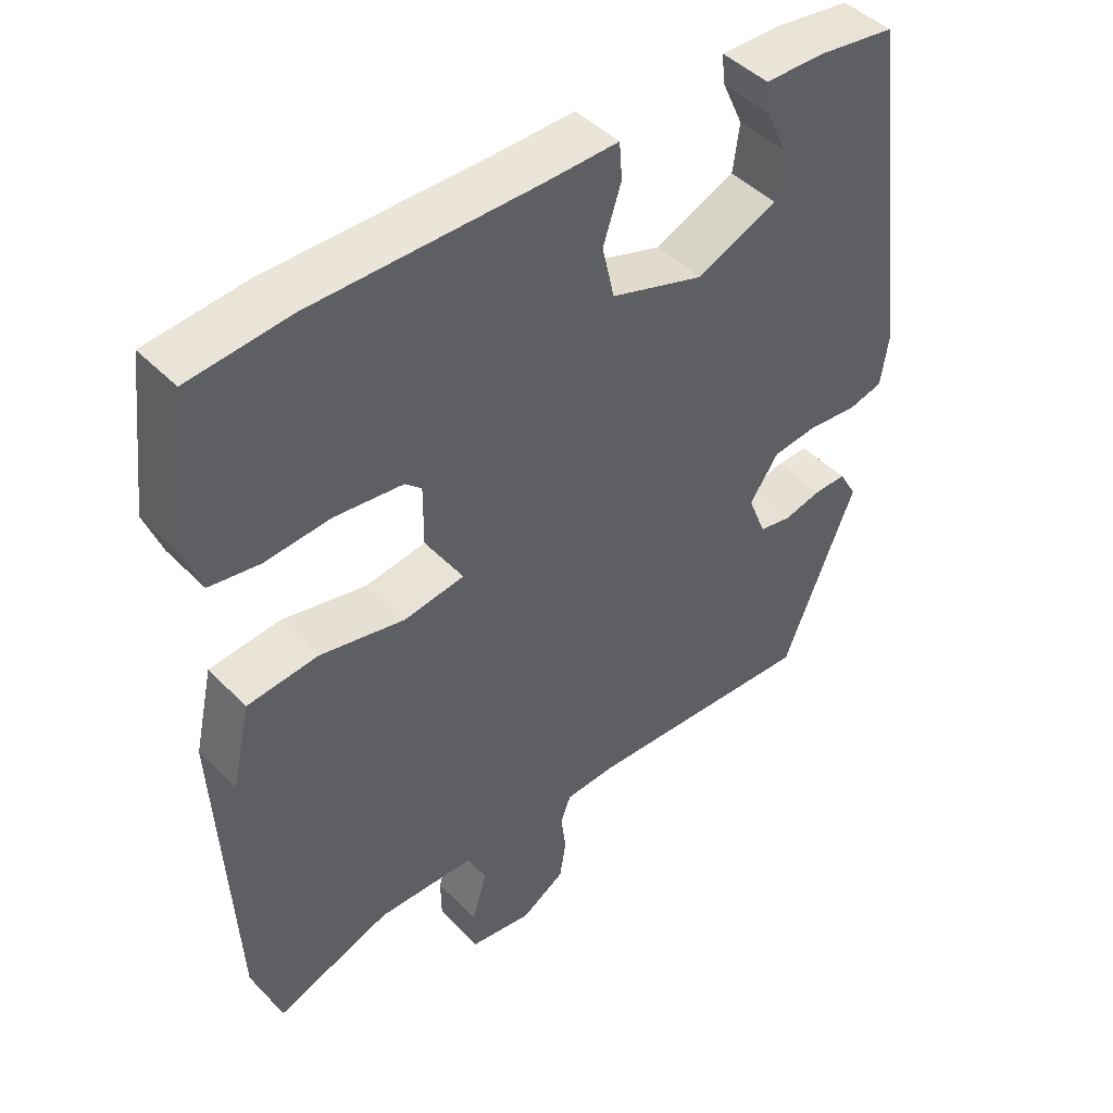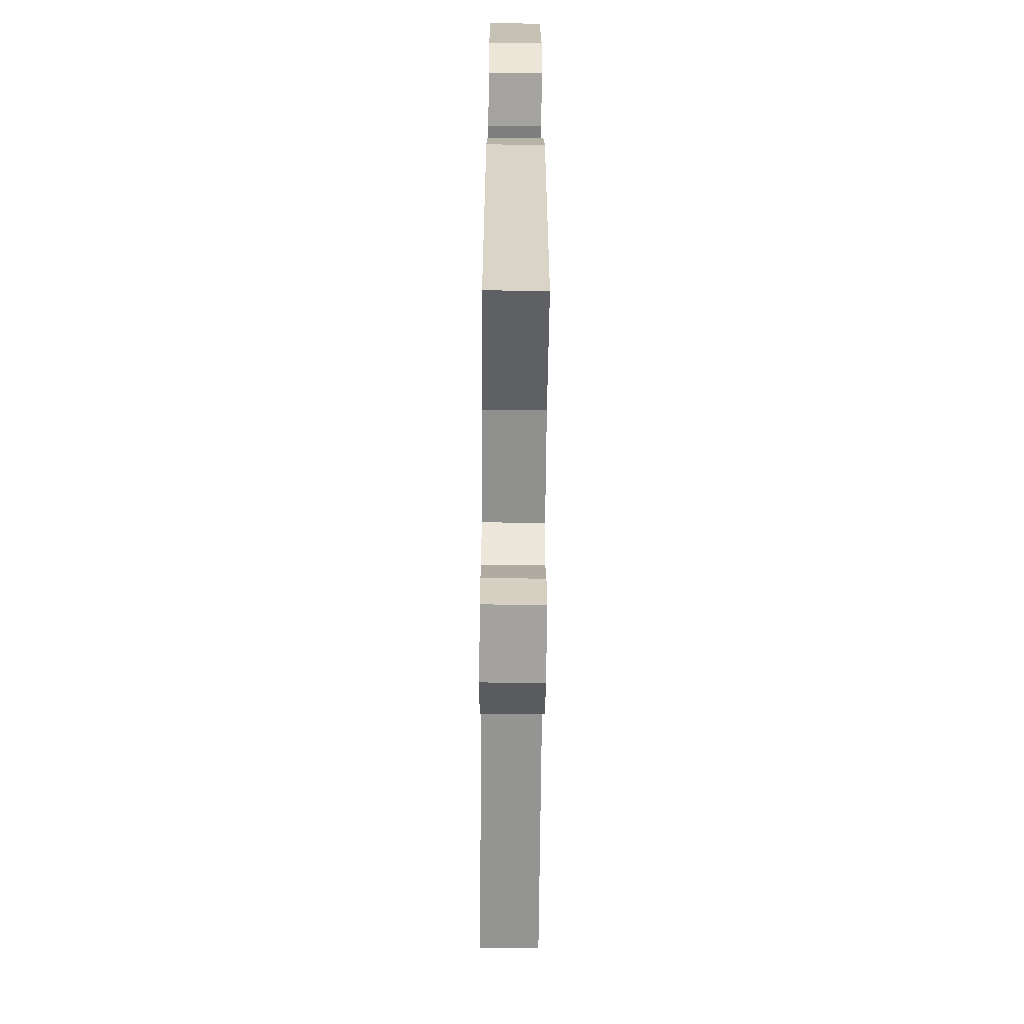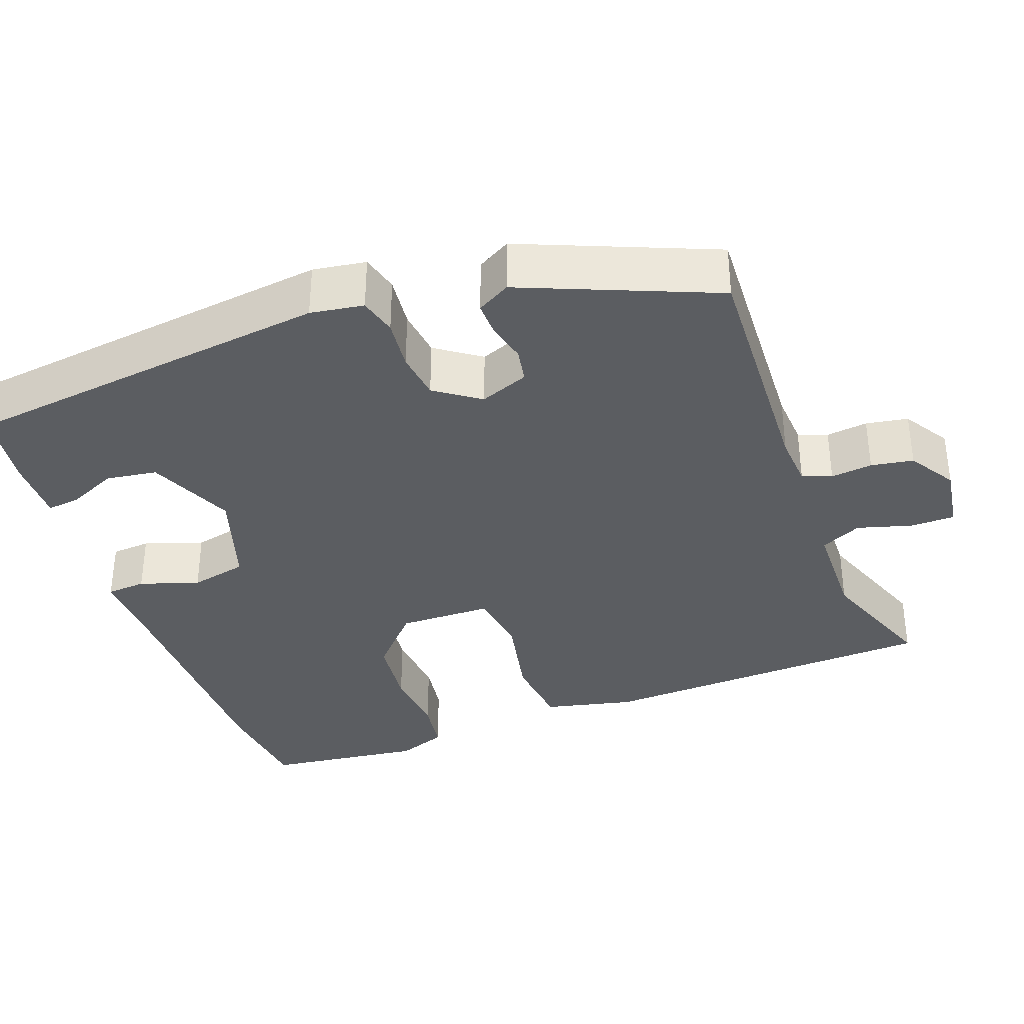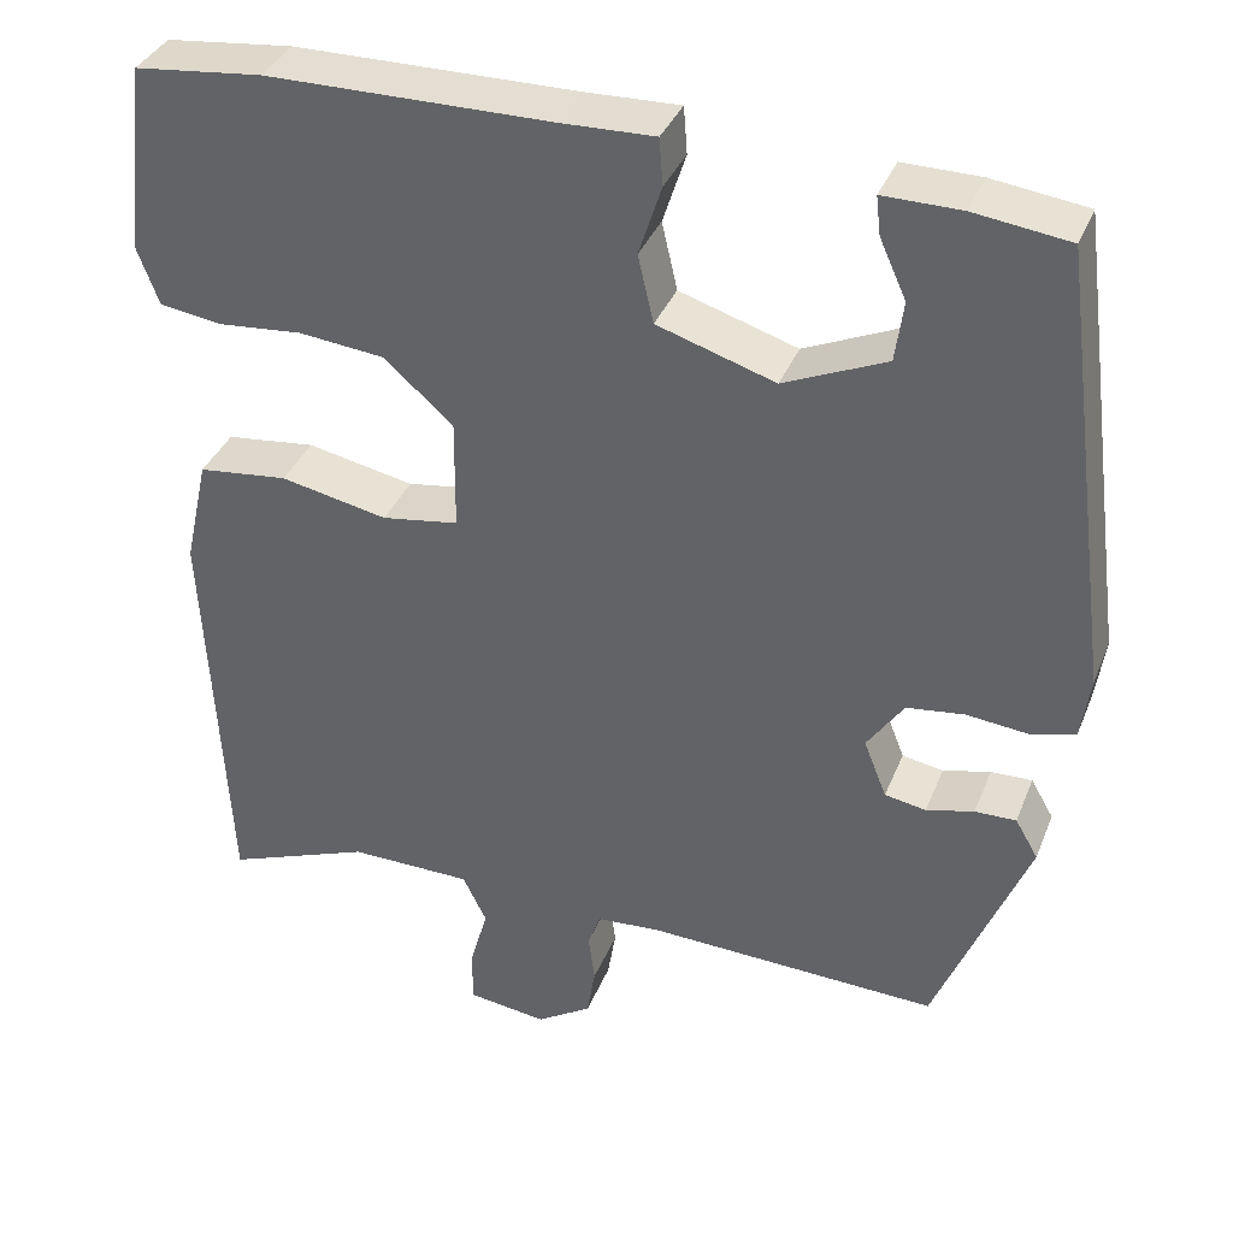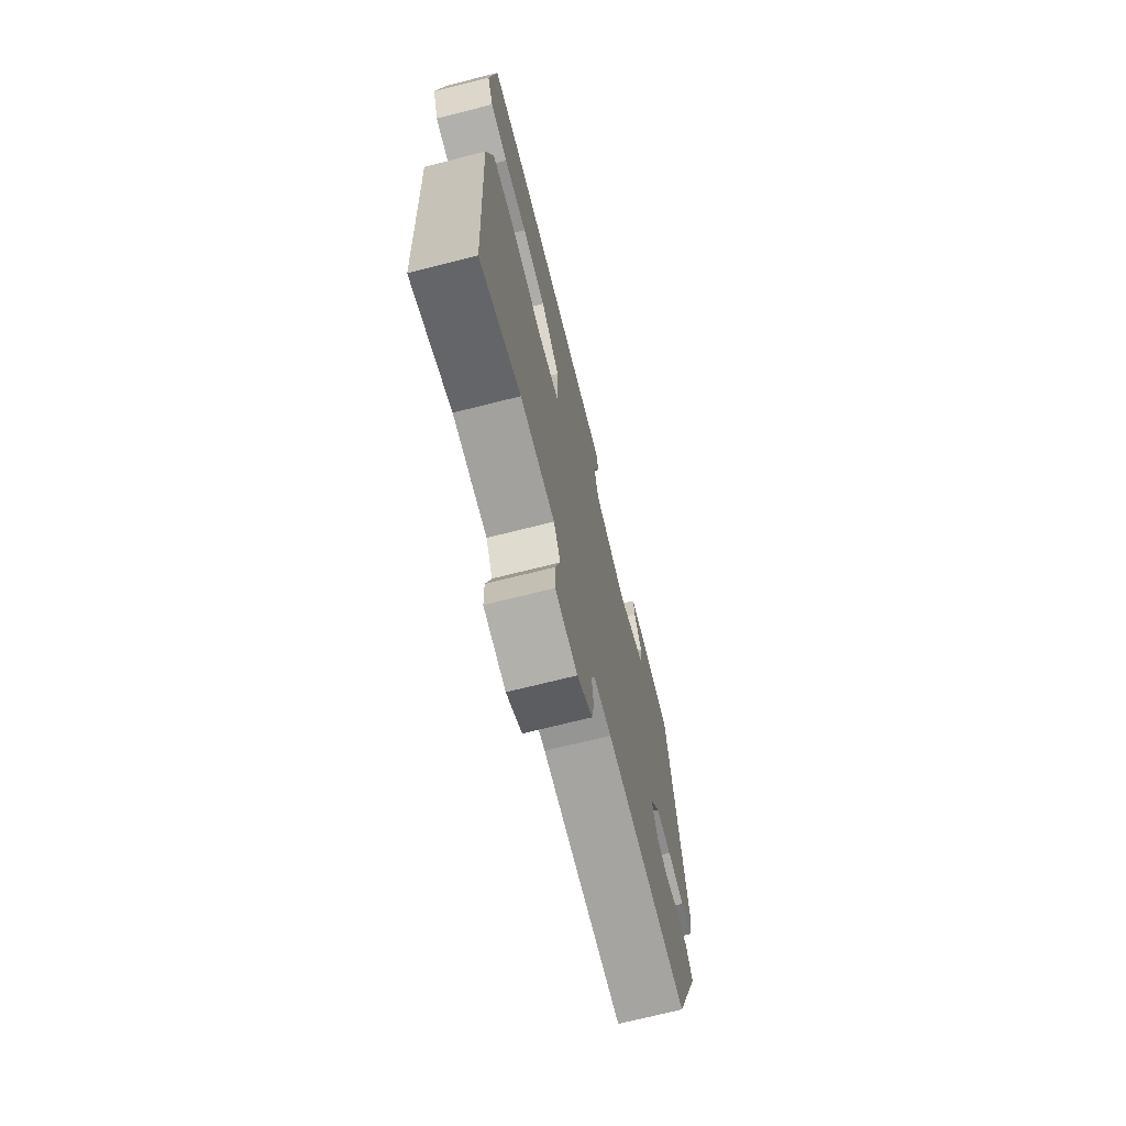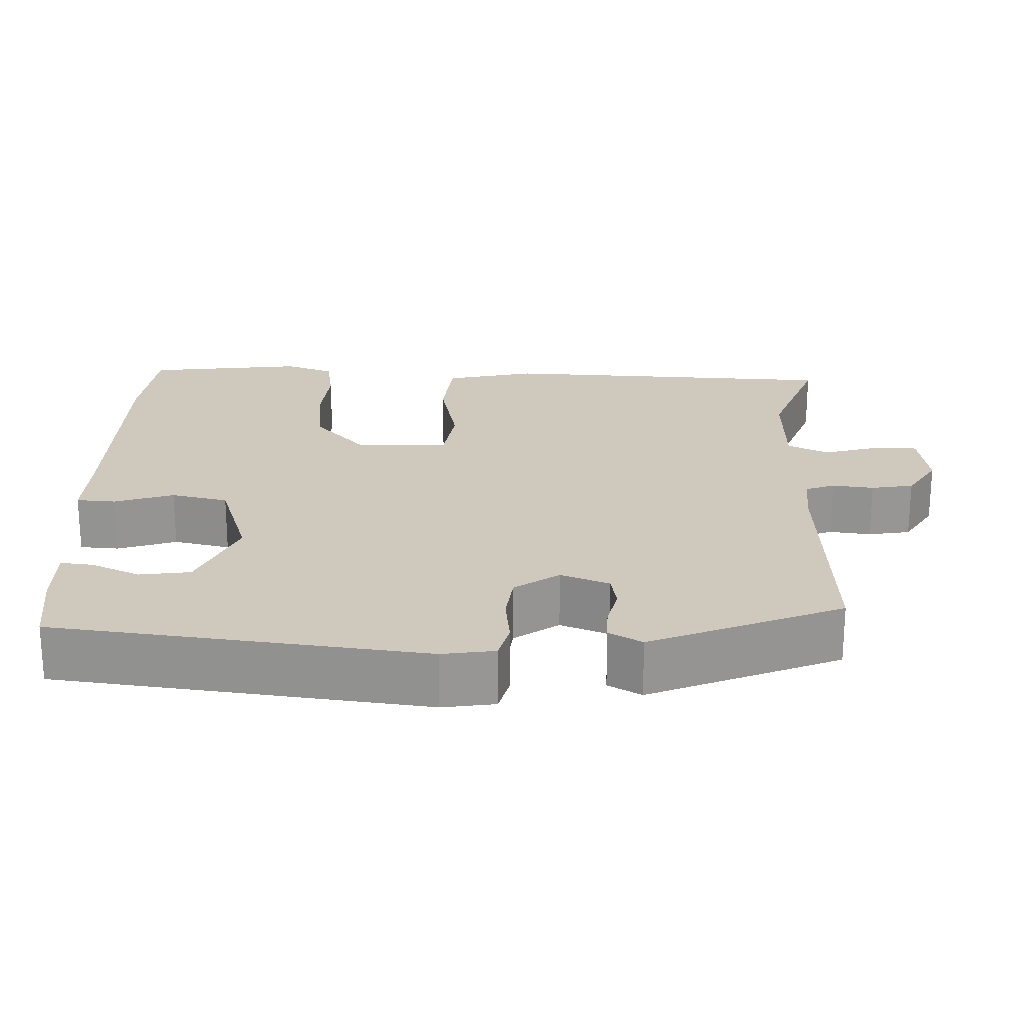
<metadata>
{"format":"obj","ext":"obj","renderer":"f3d","projection":"perspective","resolution":1024,"background":"white","views":[{"elev":45.0,"azim":-40.6,"up":"+Z"},{"elev":-64.6,"azim":-90.5,"up":"+Z"},{"elev":-35.5,"azim":109.8,"up":"+Y"},{"elev":36.2,"azim":20.2,"up":"+Z"},{"elev":-71.2,"azim":-75.9,"up":"+Z"},{"elev":22.5,"azim":91.3,"up":"+Y"}]}
</metadata>
<code>
v 0.435 0.07 0.481
v 0.498 0.07 -0.001
v 0.488 0.07 -0.07
v 0.439 0.07 -0.083
v 0.372 0.07 -0.076
v 0.309 0.07 -0.084
v 0.269 0.07 -0.142
v 0.294 0.07 -0.205
v 0.339 0.07 -0.213
v 0.391 0.07 -0.2
v 0.436 0.07 -0.199
v 0.461 0.07 -0.242
v 0.36 0.07 -0.491
v 0.04 0.07 -0.478
v -0.029 0.07 -0.483
v -0.043 0.07 -0.521
v -0.036 0.07 -0.575
v -0.045 0.07 -0.63
v -0.105 0.07 -0.668
v -0.191 0.07 -0.656
v -0.192 0.07 -0.598
v -0.172 0.07 -0.527
v -0.198 0.07 -0.474
v -0.332 0.07 -0.472
v -0.491 0.07 -0.532
v -0.514 0.07 -0.088
v -0.488 0.07 0.029
v -0.39 0.07 0.04
v -0.273 0.07 0.016
v -0.189 0.07 0.029
v -0.188 0.07 0.15
v -0.263 0.07 0.217
v -0.357 0.07 0.227
v -0.448 0.07 0.219
v -0.517 0.07 0.229
v -0.541 0.07 0.293
v -0.517 0.07 0.498
v -0.378 0.07 0.513
v -0.069 0.07 0.515
v 0.034 0.07 0.518
v 0.038 0.07 0.467
v 0.013 0.07 0.39
v 0.03 0.07 0.316
v 0.159 0.07 0.275
v 0.271 0.07 0.324
v 0.28 0.07 0.39
v 0.251 0.07 0.454
v 0.246 0.07 0.496
v 0.331 0.07 0.495
v 0.435 0 0.481
v 0.498 0 -0.001
v 0.488 0 -0.07
v 0.439 0 -0.083
v 0.372 0 -0.076
v 0.309 0 -0.084
v 0.269 0 -0.142
v 0.294 0 -0.205
v 0.339 0 -0.213
v 0.391 0 -0.2
v 0.436 0 -0.199
v 0.461 0 -0.242
v 0.36 0 -0.491
v 0.04 0 -0.478
v -0.029 0 -0.483
v -0.043 0 -0.521
v -0.036 0 -0.575
v -0.045 0 -0.63
v -0.105 0 -0.668
v -0.191 0 -0.656
v -0.192 0 -0.598
v -0.172 0 -0.527
v -0.198 0 -0.474
v -0.332 0 -0.472
v -0.491 0 -0.532
v -0.514 0 -0.088
v -0.488 0 0.029
v -0.39 0 0.04
v -0.273 0 0.016
v -0.189 0 0.029
v -0.188 0 0.15
v -0.263 0 0.217
v -0.357 0 0.227
v -0.448 0 0.219
v -0.517 0 0.229
v -0.541 0 0.293
v -0.517 0 0.498
v -0.378 0 0.513
v -0.069 0 0.515
v 0.034 0 0.518
v 0.038 0 0.467
v 0.013 0 0.39
v 0.03 0 0.316
v 0.159 0 0.275
v 0.271 0 0.324
v 0.28 0 0.39
v 0.251 0 0.454
v 0.246 0 0.496
v 0.331 0 0.495
f 49 1 2
f 48 49 2
f 47 48 2
f 46 47 2
f 3 4 5
f 2 3 5
f 46 2 5
f 45 46 5
f 44 45 5 6
f 43 44 6 7
f 39 40 41 42
f 39 42 43
f 38 39 43
f 37 38 43
f 36 37 43
f 35 36 43
f 34 35 43
f 33 34 43
f 32 33 43
f 43 7 8
f 32 43 8
f 31 32 8
f 27 28 29
f 26 27 29
f 25 26 29
f 24 25 29
f 23 24 29 30
f 22 23 30
f 20 21 22
f 19 20 22
f 18 19 22
f 17 18 22
f 16 17 22
f 22 30 31
f 16 22 31
f 15 16 31
f 12 13 14
f 11 12 14
f 10 11 14
f 9 10 14
f 8 9 14 15
f 8 15 31
f 51 50 98
f 51 98 97
f 51 97 96
f 51 96 95
f 54 53 52
f 54 52 51
f 54 51 95
f 54 95 94
f 55 54 94 93
f 56 55 93 92
f 91 90 89 88
f 92 91 88
f 92 88 87
f 92 87 86
f 92 86 85
f 92 85 84
f 92 84 83
f 92 83 82
f 92 82 81
f 57 56 92
f 57 92 81
f 57 81 80
f 78 77 76
f 78 76 75
f 78 75 74
f 78 74 73
f 79 78 73 72
f 79 72 71
f 71 70 69
f 71 69 68
f 71 68 67
f 71 67 66
f 71 66 65
f 80 79 71
f 80 71 65
f 80 65 64
f 63 62 61
f 63 61 60
f 63 60 59
f 63 59 58
f 64 63 58 57
f 80 64 57
f 1 50 51 2
f 2 51 52 3
f 3 52 53 4
f 4 53 54 5
f 5 54 55 6
f 6 55 56 7
f 7 56 57 8
f 8 57 58 9
f 9 58 59 10
f 10 59 60 11
f 11 60 61 12
f 12 61 62 13
f 13 62 63 14
f 14 63 64 15
f 15 64 65 16
f 16 65 66 17
f 17 66 67 18
f 18 67 68 19
f 19 68 69 20
f 20 69 70 21
f 21 70 71 22
f 22 71 72 23
f 23 72 73 24
f 24 73 74 25
f 25 74 75 26
f 26 75 76 27
f 27 76 77 28
f 28 77 78 29
f 29 78 79 30
f 30 79 80 31
f 31 80 81 32
f 32 81 82 33
f 33 82 83 34
f 34 83 84 35
f 35 84 85 36
f 36 85 86 37
f 37 86 87 38
f 38 87 88 39
f 39 88 89 40
f 40 89 90 41
f 41 90 91 42
f 42 91 92 43
f 43 92 93 44
f 44 93 94 45
f 45 94 95 46
f 46 95 96 47
f 47 96 97 48
f 48 97 98 49
f 49 98 50 1

</code>
